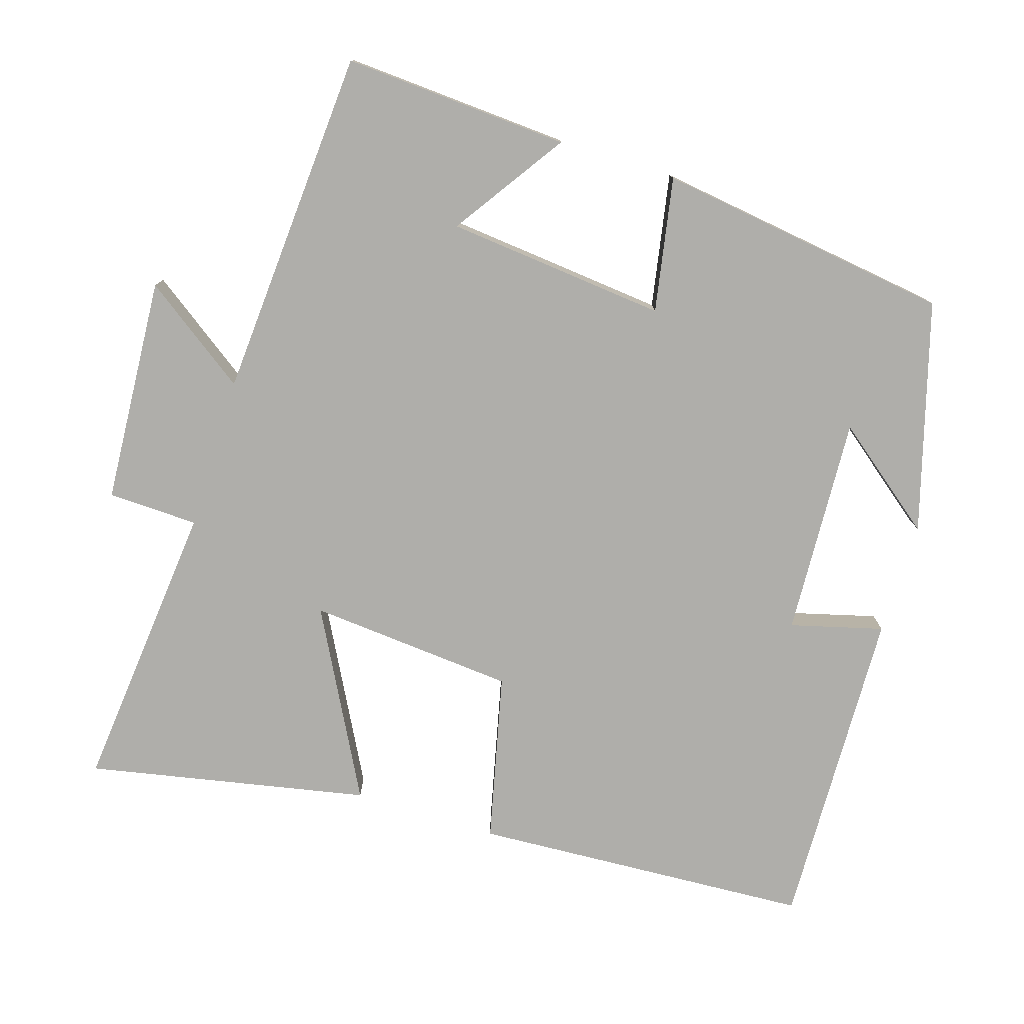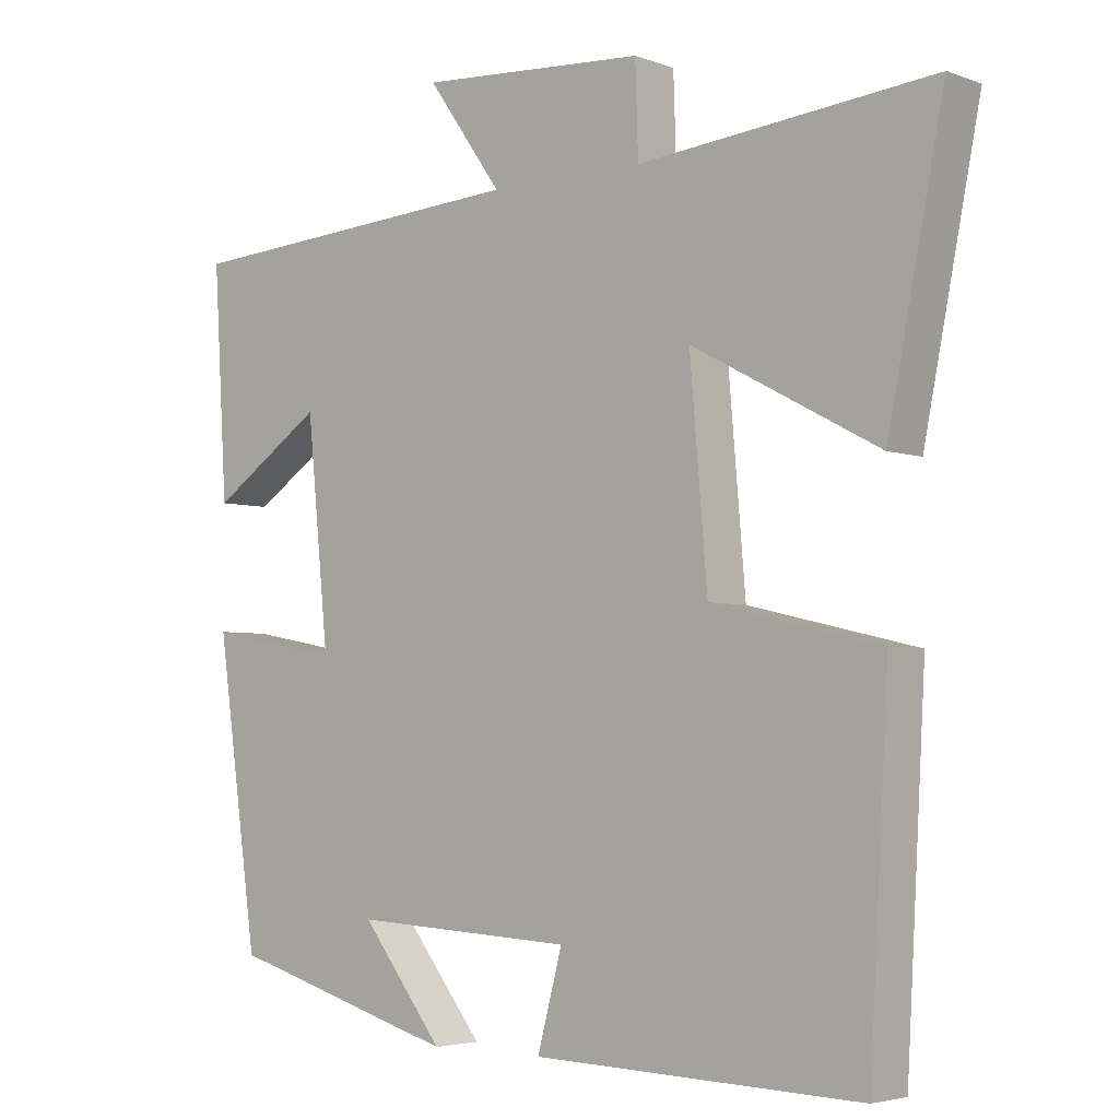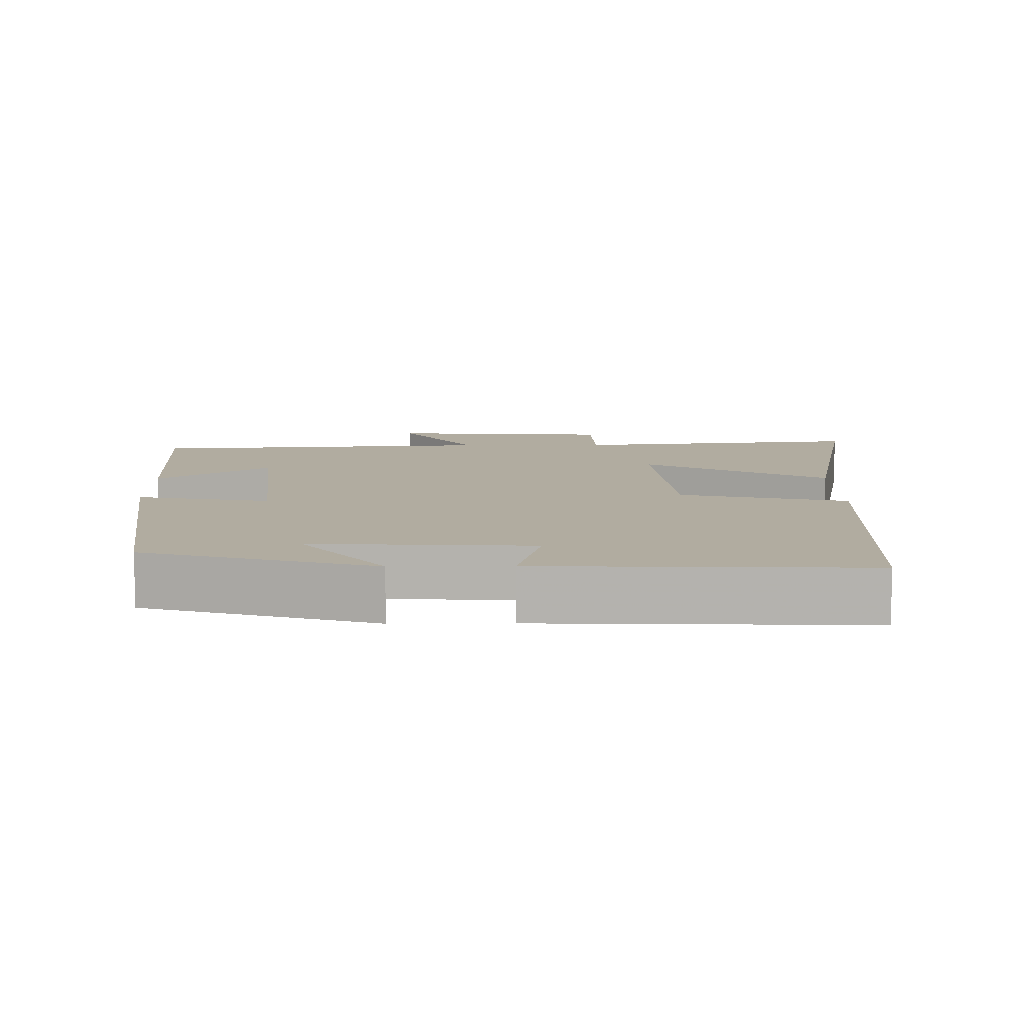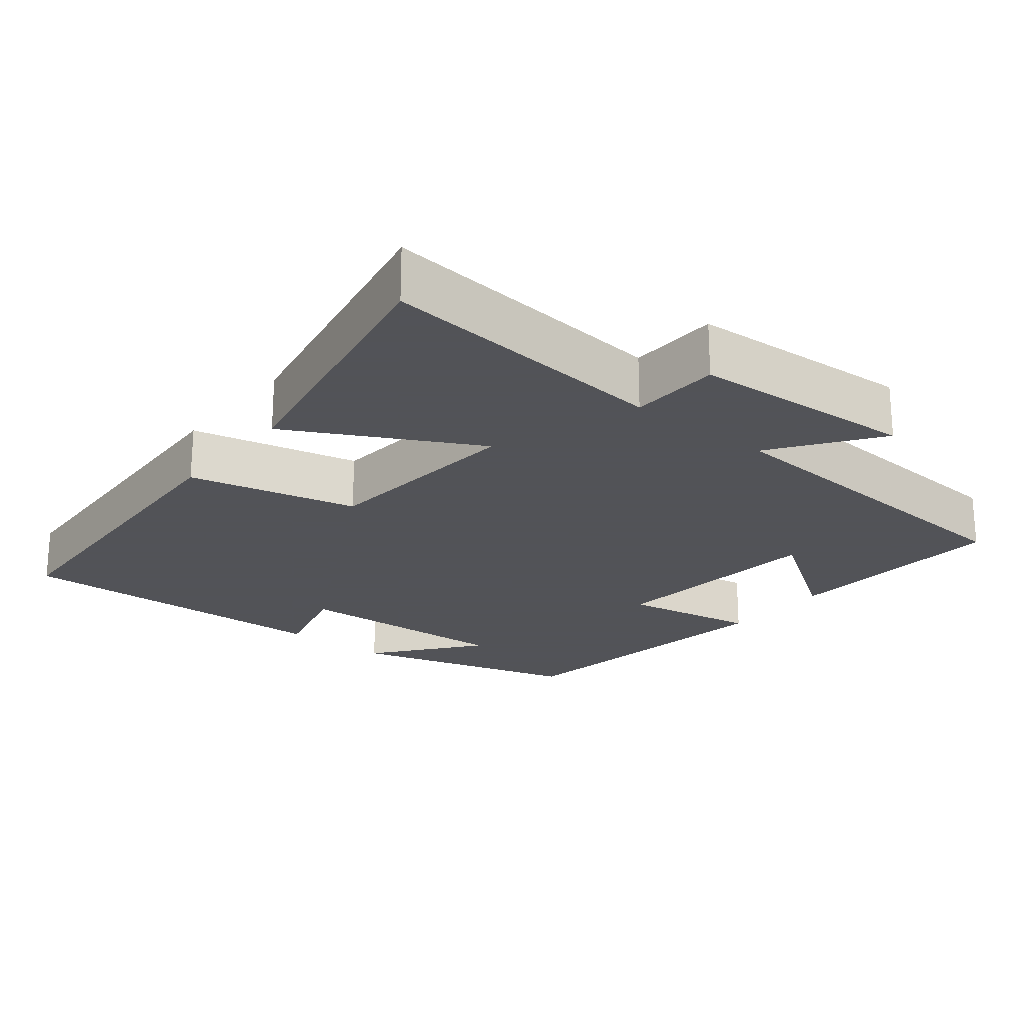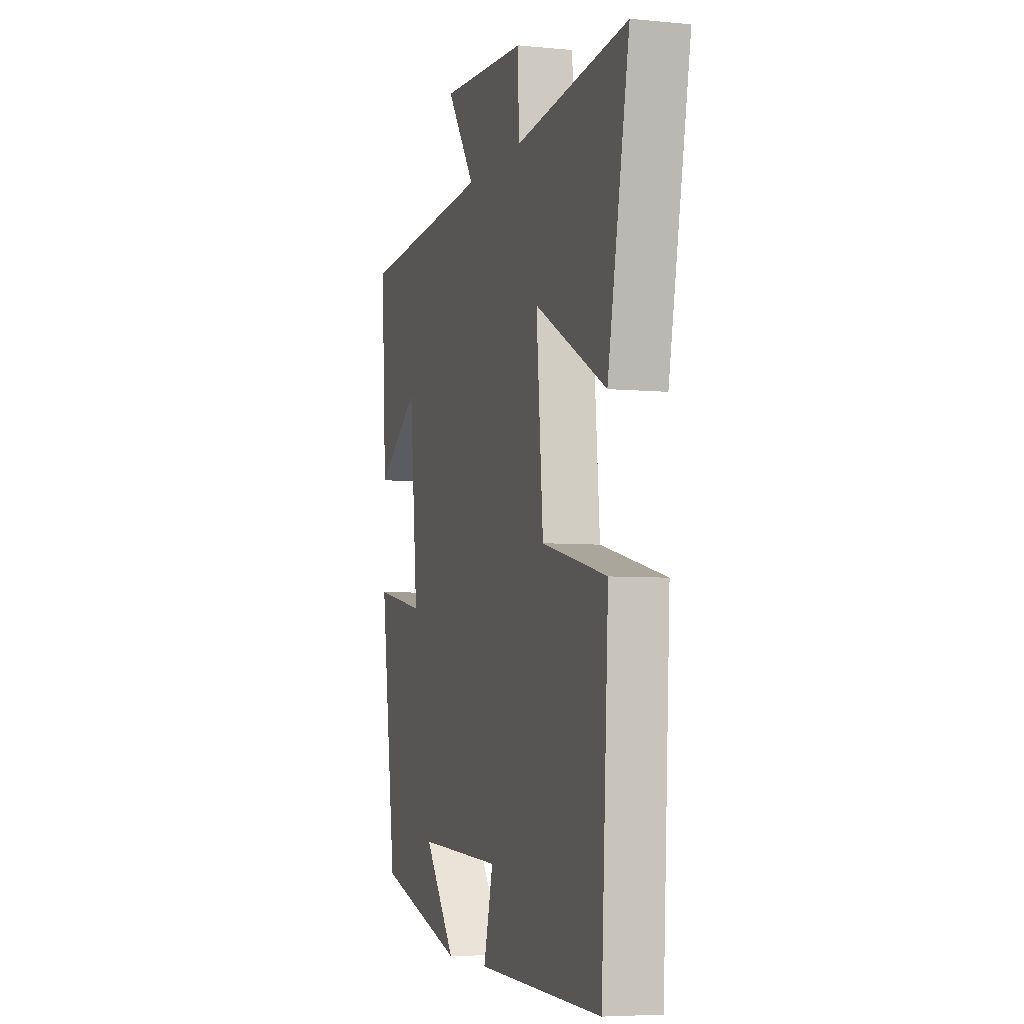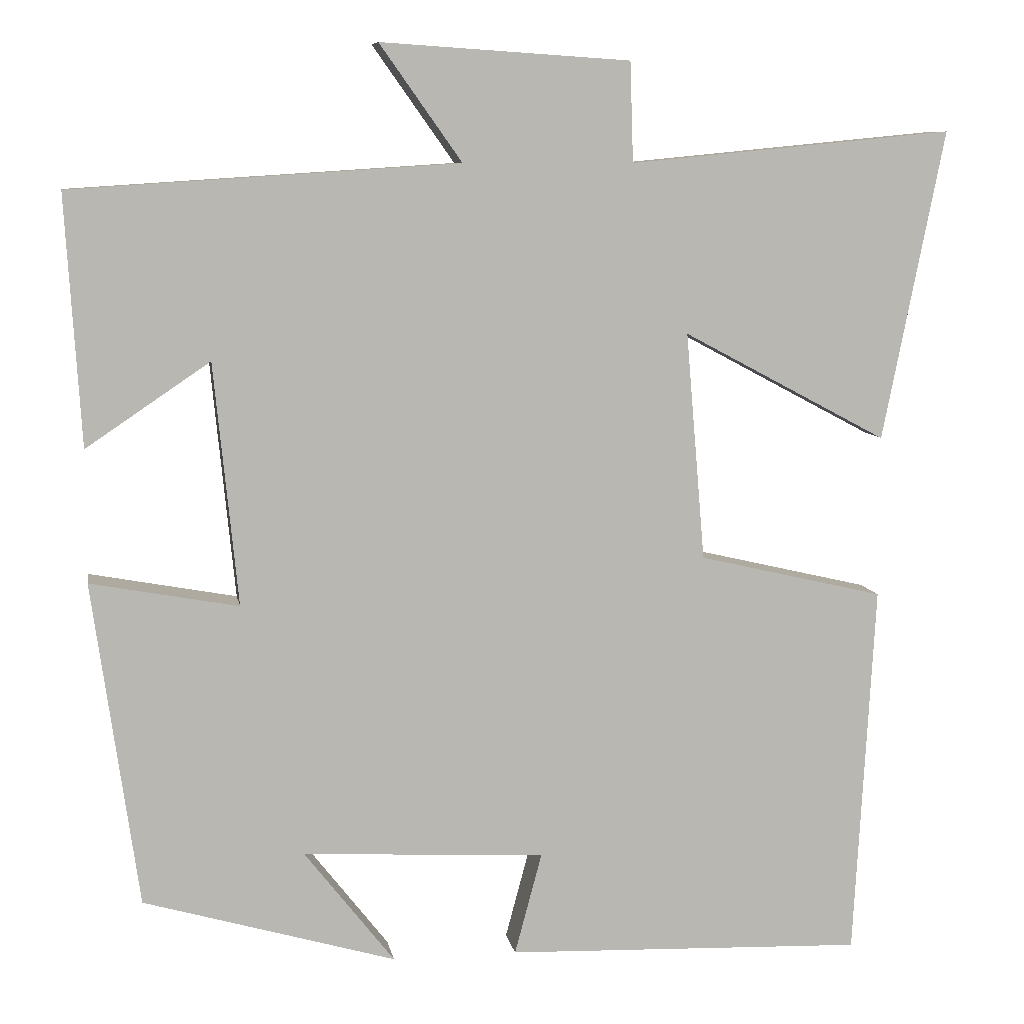
<metadata>
{"format":"obj","ext":"obj","renderer":"f3d","projection":"perspective","resolution":1024,"background":"white","views":[{"elev":-77.6,"azim":72.6,"up":"+Y"},{"elev":-4.1,"azim":-139.8,"up":"+Z"},{"elev":10.1,"azim":179.3,"up":"+Y"},{"elev":-22.5,"azim":-39.0,"up":"+Y"},{"elev":-5.5,"azim":-106.8,"up":"+Z"},{"elev":8.3,"azim":170.2,"up":"+Z"}]}
</metadata>
<code>
v 0.519 0.07 0.469
v 0.5 0.07 0.159
v 0.346 0.07 0.263
v 0.316 0.07 -0.039
v 0.5 0.07 -0.005
v 0.443 0.07 -0.409
v 0.129 0.07 -0.5
v 0.241 0.07 -0.357
v -0.061 0.07 -0.373
v -0.027 0.07 -0.5
v -0.474 0.07 -0.515
v -0.5 0.07 -0.049
v -0.269 0.07 0.005
v -0.245 0.07 0.289
v -0.5 0.07 0.153
v -0.577 0.07 0.539
v -0.174 0.07 0.5
v -0.17 0.07 0.624
v 0.14 0.07 0.644
v 0.038 0.07 0.5
v 0.519 0 0.469
v 0.5 0 0.159
v 0.346 0 0.263
v 0.316 0 -0.039
v 0.5 0 -0.005
v 0.443 0 -0.409
v 0.129 0 -0.5
v 0.241 0 -0.357
v -0.061 0 -0.373
v -0.027 0 -0.5
v -0.474 0 -0.515
v -0.5 0 -0.049
v -0.269 0 0.005
v -0.245 0 0.289
v -0.5 0 0.153
v -0.577 0 0.539
v -0.174 0 0.5
v -0.17 0 0.624
v 0.14 0 0.644
v 0.038 0 0.5
f 17 18 19 20
f 17 20 1
f 14 15 16 17
f 13 14 17 1
f 11 12 13
f 10 11 13
f 9 10 13
f 8 9 13
f 6 7 8
f 4 5 6 8
f 3 4 8 13
f 1 2 3
f 1 3 13
f 40 39 38 37
f 21 40 37
f 37 36 35 34
f 21 37 34 33
f 33 32 31
f 33 31 30
f 33 30 29
f 33 29 28
f 28 27 26
f 28 26 25 24
f 33 28 24 23
f 23 22 21
f 33 23 21
f 1 21 22 2
f 2 22 23 3
f 3 23 24 4
f 4 24 25 5
f 5 25 26 6
f 6 26 27 7
f 7 27 28 8
f 8 28 29 9
f 9 29 30 10
f 10 30 31 11
f 11 31 32 12
f 12 32 33 13
f 13 33 34 14
f 14 34 35 15
f 15 35 36 16
f 16 36 37 17
f 17 37 38 18
f 18 38 39 19
f 19 39 40 20
f 20 40 21 1

</code>
